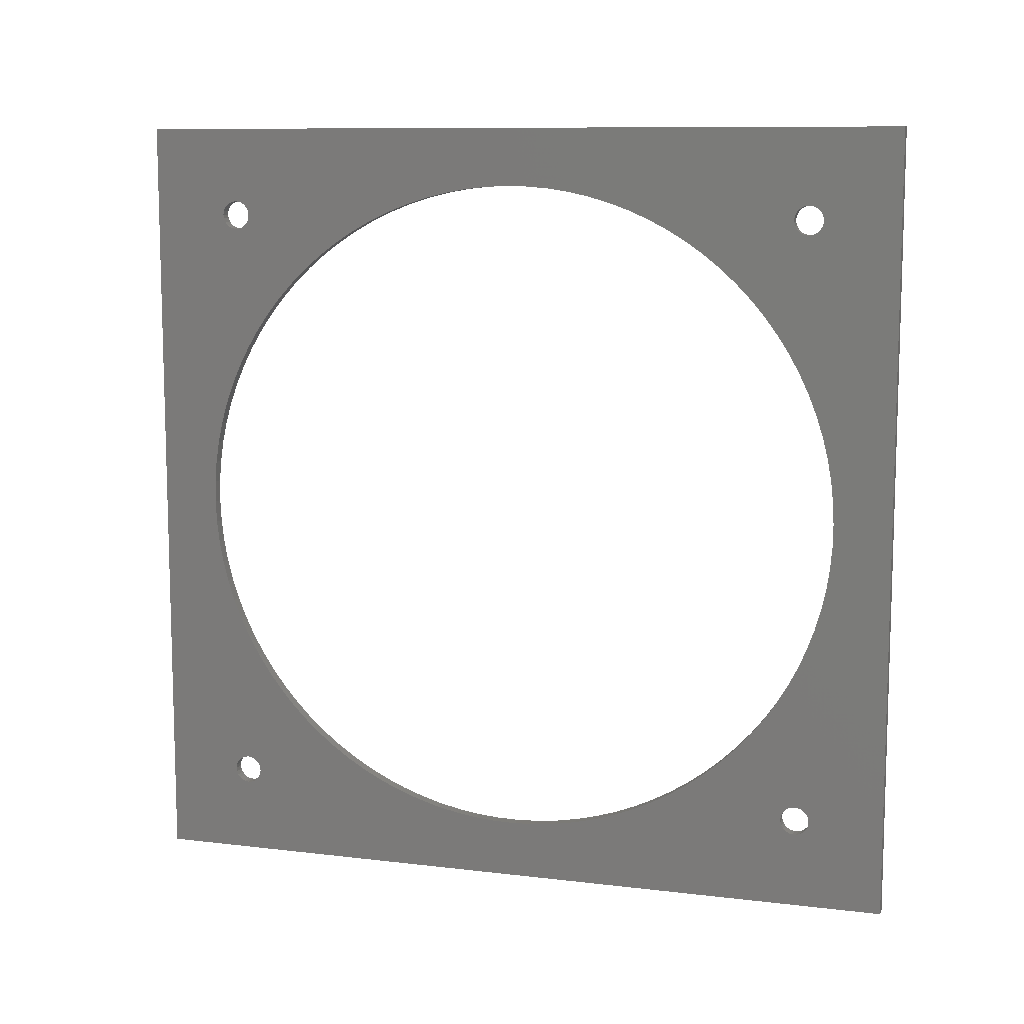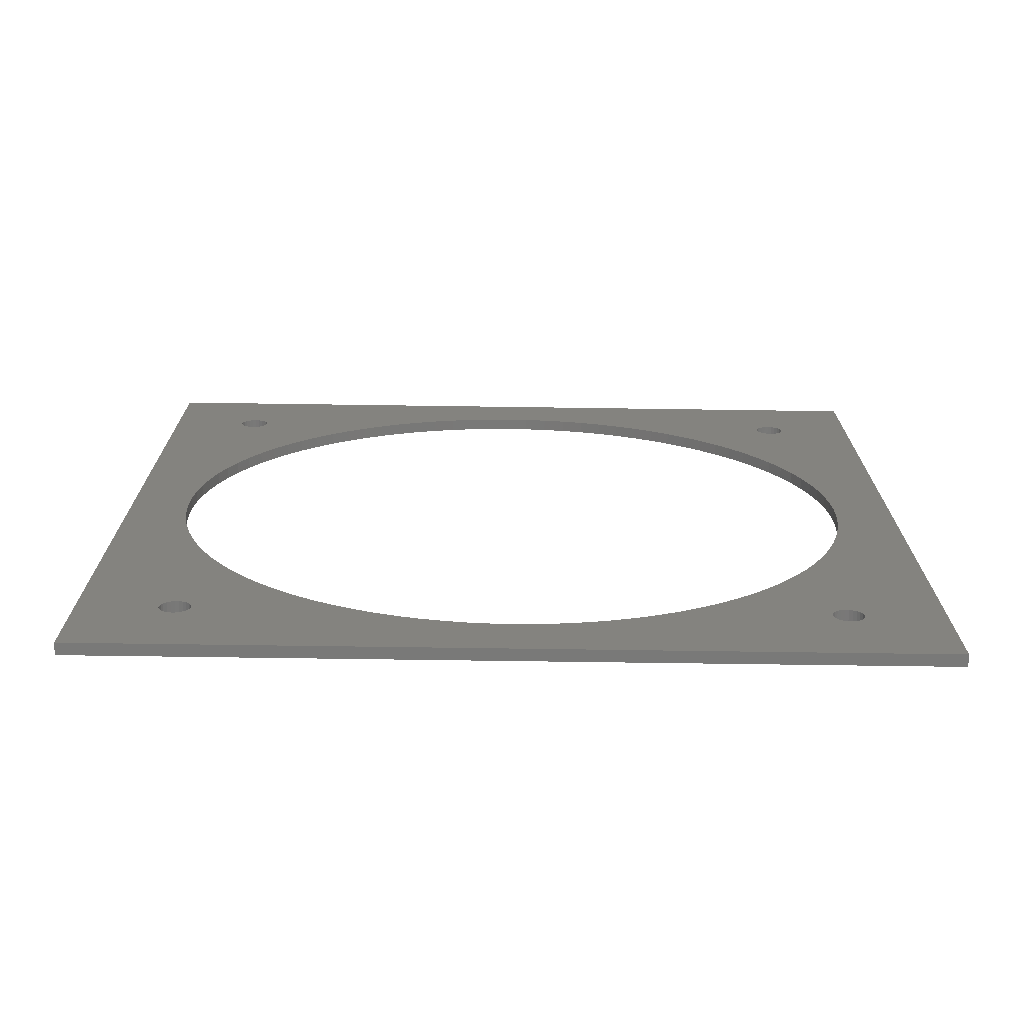
<metadata>
{"format":"stl","ext":"stl","renderer":"f3d","projection":"perspective","resolution":1024,"background":"white","views":[{"elev":9.9,"azim":107.3,"up":"+Y"},{"elev":-71.8,"azim":89.2,"up":"+Z"}]}
</metadata>
<code>
# stl→obj: 392 verts, 800 faces
v 3.516 775.8 35.24
v 1.516 772.4 33.62
v 3.516 772.4 33.62
v 1.516 775.8 35.24
v 3.516 768.8 32.23
v 1.516 765.2 31.08
v 3.516 765.2 31.08
v 1.516 768.8 32.23
v 1.516 817.4 18.87
v 3.516 681.4 18.87
v 1.516 681.4 18.87
v 3.516 817.4 18.87
v 3.516 788.3 43.84
v 1.516 785.4 41.39
v 3.516 785.4 41.39
v 1.516 788.3 43.84
v 3.516 791 46.48
v 1.516 791 46.48
v 3.516 817.4 154.9
v 1.516 817.4 154.9
v 1.516 793.6 49.29
v 3.516 793.6 49.29
v 1.516 782.3 39.13
v 3.516 782.3 39.13
v 1.516 681.4 154.9
v 3.516 681.4 154.9
v 1.516 779.1 37.08
v 3.516 779.1 37.08
v 3.516 692.3 97.32
v 1.516 693.1 101
v 3.516 693.1 101
v 1.516 692.3 97.32
v 3.516 721.1 36.21
v 1.516 717.9 38.16
v 3.516 717.9 38.16
v 1.516 721.1 36.21
v 3.516 738.9 29.82
v 1.516 735.2 30.62
v 3.516 735.2 30.62
v 1.516 738.9 29.82
v 1.516 692.7 74.7
v 3.516 692 78.43
v 3.516 692.7 74.7
v 1.516 692 78.43
v 3.516 757.8 29.48
v 1.516 754 29.05
v 3.516 754 29.05
v 1.516 757.8 29.48
v 3.516 709 45.24
v 1.516 706.4 47.97
v 3.516 706.4 47.97
v 1.516 709 45.24
v 1.516 750.3 28.87
v 3.516 750.3 28.87
v 3.516 731.6 31.67
v 1.516 728 32.95
v 3.516 728 32.95
v 1.516 731.6 31.67
v 1.516 701.6 53.92
v 3.516 699.6 57.11
v 3.516 701.6 53.92
v 1.516 699.6 57.11
v 1.516 697.8 60.43
v 3.516 696.1 63.87
v 3.516 697.8 60.43
v 1.516 696.1 63.87
v 3.516 694.7 67.4
v 1.516 693.6 71.01
v 3.516 693.6 71.01
v 1.516 694.7 67.4
v 3.516 724.5 34.47
v 1.516 724.5 34.47
v 3.516 714.8 40.33
v 1.516 711.8 42.69
v 3.516 711.8 42.69
v 1.516 714.8 40.33
v 1.516 691.6 82.2
v 3.516 691.4 85.99
v 3.516 691.6 82.2
v 1.516 691.4 85.99
v 1.516 761.6 30.16
v 3.516 761.6 30.16
v 1.516 746.5 28.94
v 3.516 746.5 28.94
v 1.516 703.9 50.87
v 3.516 703.9 50.87
v 3.516 742.7 29.26
v 1.516 742.7 29.26
v 1.516 691.5 89.79
v 3.516 691.5 89.79
v 3.516 691.8 93.57
v 1.516 691.8 93.57
v 1.516 726.4 140.1
v 3.516 722.9 138.5
v 1.516 722.9 138.5
v 3.516 726.4 140.1
v 1.516 789.8 128.5
v 3.516 787 131
v 1.516 787 131
v 3.516 789.8 128.5
v 1.516 763.5 143.1
v 3.516 759.8 143.9
v 1.516 759.8 143.9
v 3.516 763.5 143.1
v 3.516 719.6 136.7
v 1.516 719.6 136.7
v 1.516 767.2 142.1
v 3.516 767.2 142.1
v 3.516 694.2 104.7
v 1.516 695.5 108.3
v 3.516 695.5 108.3
v 1.516 694.2 104.7
v 1.516 729.9 141.5
v 3.516 729.9 141.5
v 1.516 737.2 143.6
v 3.516 733.5 142.7
v 1.516 733.5 142.7
v 3.516 737.2 143.6
v 1.516 748.5 144.9
v 3.516 744.7 144.7
v 1.516 744.7 144.7
v 3.516 748.5 144.9
v 1.516 698.7 115.1
v 3.516 700.7 118.4
v 3.516 698.7 115.1
v 1.516 700.7 118.4
v 1.516 752.3 144.8
v 3.516 752.3 144.8
v 1.516 770.8 140.8
v 3.516 770.8 140.8
v 1.516 710.5 129.9
v 3.516 707.8 127.3
v 1.516 707.8 127.3
v 3.516 710.5 129.9
v 3.516 716.4 134.6
v 1.516 716.4 134.6
v 3.516 740.9 144.2
v 1.516 740.9 144.2
v 3.516 756.1 144.5
v 1.516 756.1 144.5
v 1.516 777.6 137.5
v 3.516 774.2 139.3
v 1.516 774.2 139.3
v 3.516 777.6 137.5
v 1.516 780.9 135.6
v 3.516 780.9 135.6
v 3.516 697 111.7
v 1.516 697 111.7
v 1.516 784 133.4
v 3.516 784 133.4
v 3.516 702.8 121.5
v 1.516 702.8 121.5
v 1.516 705.2 124.4
v 3.516 705.2 124.4
v 1.516 713.4 132.3
v 3.516 713.4 132.3
v 1.516 698.3 36.4
v 3.516 697.8 36.71
v 1.516 697.8 36.71
v 3.516 698.3 36.4
v 1.516 802.6 109.9
v 3.516 804 106.3
v 3.516 802.6 109.9
v 1.516 804 106.3
v 1.516 806.1 99.04
v 3.516 806.8 95.3
v 3.516 806.1 99.04
v 1.516 806.8 95.3
v 3.516 805.2 102.7
v 1.516 805.2 102.7
v 3.516 805.6 72.7
v 1.516 804.6 69.05
v 3.516 804.6 69.05
v 1.516 805.6 72.7
v 1.516 798.1 55.37
v 3.516 795.9 52.26
v 3.516 798.1 55.37
v 1.516 795.9 52.26
v 3.516 803.3 65.48
v 1.516 803.3 65.48
v 3.516 794.9 122.9
v 1.516 797.1 119.8
v 3.516 797.1 119.8
v 1.516 794.9 122.9
v 1.516 801.8 62
v 3.516 800 58.63
v 3.516 801.8 62
v 1.516 800 58.63
v 1.516 792.4 125.8
v 3.516 792.4 125.8
v 1.516 799.2 116.6
v 3.516 801 113.3
v 3.516 799.2 116.6
v 1.516 801 113.3
v 3.516 807.2 91.53
v 1.516 807.2 91.53
v 3.516 807.4 87.74
v 1.516 807.4 87.74
v 1.516 807.3 83.95
v 3.516 807 80.16
v 3.516 807.3 83.95
v 1.516 807 80.16
v 1.516 694.4 33.95
v 3.516 694.4 34.6
v 3.516 694.4 33.95
v 1.516 694.4 34.6
v 3.516 806.4 76.41
v 1.516 806.4 76.41
v 1.516 694.8 35.82
v 3.516 695.3 36.29
v 3.516 694.8 35.82
v 1.516 695.3 36.29
v 1.516 695.8 36.64
v 3.516 695.8 36.64
v 3.516 694.5 35.24
v 1.516 694.5 35.24
v 1.516 696.5 36.83
v 3.516 696.5 36.83
v 1.516 697.1 36.86
v 3.516 697.1 36.86
v 1.516 695 32.77
v 3.516 694.6 33.33
v 3.516 695 32.77
v 1.516 694.6 33.33
v 1.516 803.9 35.81
v 3.516 804.2 35.23
v 3.516 803.9 35.81
v 1.516 804.2 35.23
v 1.516 698.8 35.96
v 3.516 699.2 35.41
v 3.516 698.8 35.96
v 1.516 699.2 35.41
v 1.516 803.5 36.29
v 3.516 803.5 36.29
v 1.516 804.3 33.94
v 3.516 804.1 33.32
v 3.516 804.3 33.94
v 1.516 804.1 33.32
v 3.516 699.3 34.78
v 1.516 699.3 34.78
v 3.516 804.4 34.59
v 1.516 804.4 34.59
v 1.516 801 36.71
v 3.516 800.4 36.41
v 1.516 800.4 36.41
v 3.516 801 36.71
v 3.516 695.4 32.33
v 1.516 695.4 32.33
v 1.516 699.4 34.13
v 3.516 699.2 33.49
v 3.516 699.4 34.13
v 1.516 699.2 33.49
v 1.516 802.3 36.83
v 3.516 801.7 36.86
v 1.516 801.7 36.86
v 3.516 802.3 36.83
v 3.516 696 32.02
v 1.516 696 32.02
v 3.516 698.9 32.92
v 1.516 698.9 32.92
v 1.516 799.4 34.79
v 3.516 799.6 35.41
v 3.516 799.4 34.79
v 1.516 799.6 35.41
v 3.516 803.8 32.77
v 1.516 803.3 32.32
v 3.516 803.3 32.32
v 1.516 803.8 32.77
v 1.516 802.7 32.02
v 3.516 802.7 32.02
v 3.516 802.9 36.64
v 1.516 802.9 36.64
v 3.516 698.5 32.44
v 1.516 697.9 32.09
v 3.516 697.9 32.09
v 1.516 698.5 32.44
v 1.516 697.3 31.9
v 3.516 697.3 31.9
v 1.516 696.6 31.88
v 3.516 696.6 31.88
v 1.516 799.4 34.14
v 3.516 799.4 34.14
v 3.516 800 35.97
v 1.516 800 35.97
v 1.516 803.6 141.1
v 3.516 803.1 141.5
v 1.516 803.1 141.5
v 3.516 803.6 141.1
v 3.516 802.1 31.88
v 1.516 801.5 31.9
v 3.516 801.5 31.9
v 1.516 802.1 31.88
v 1.516 800.3 32.45
v 3.516 799.8 32.92
v 3.516 800.3 32.45
v 1.516 799.8 32.92
v 1.516 804 138.1
v 3.516 803.6 137.6
v 3.516 804 138.1
v 1.516 803.6 137.6
v 1.516 800.8 32.1
v 3.516 800.8 32.1
v 1.516 804 140.6
v 3.516 804 140.6
v 3.516 801.2 137
v 1.516 800.6 137.2
v 3.516 800.6 137.2
v 1.516 801.2 137
v 1.516 799.7 140.6
v 3.516 800.1 141.1
v 3.516 799.7 140.6
v 1.516 800.1 141.1
v 1.516 802.5 141.8
v 3.516 801.9 141.9
v 1.516 801.9 141.9
v 3.516 802.5 141.8
v 3.516 804.3 138.7
v 1.516 804.3 138.7
v 3.516 800.1 137.6
v 1.516 799.7 138.1
v 3.516 799.7 138.1
v 1.516 800.1 137.6
v 3.516 802.5 137
v 1.516 801.9 136.9
v 3.516 801.9 136.9
v 1.516 802.5 137
v 1.516 804.3 140
v 3.516 804.4 139.4
v 3.516 804.3 140
v 1.516 804.4 139.4
v 3.516 799.5 33.5
v 1.516 799.5 33.5
v 1.516 803.1 137.2
v 3.516 803.1 137.2
v 3.516 801.2 141.8
v 1.516 801.2 141.8
v 3.516 800.6 141.5
v 1.516 800.6 141.5
v 3.516 799.5 138.7
v 1.516 799.5 138.7
v 3.516 799.5 140
v 1.516 799.5 140
v 3.516 799.4 139.4
v 1.516 799.4 139.4
v 1.516 694.7 138.1
v 3.516 694.5 138.7
v 3.516 694.7 138.1
v 1.516 694.5 138.7
v 1.516 698.6 141.1
v 3.516 698.1 141.5
v 1.516 698.1 141.5
v 3.516 698.6 141.1
v 1.516 696.2 141.8
v 3.516 695.6 141.5
v 1.516 695.6 141.5
v 3.516 696.2 141.8
v 3.516 697.5 141.8
v 1.516 697.5 141.8
v 1.516 699 140.6
v 3.516 699.3 140
v 3.516 699 140.6
v 1.516 699.3 140
v 3.516 695.6 137.2
v 1.516 695.1 137.6
v 3.516 695.1 137.6
v 1.516 695.6 137.2
v 1.516 694.4 139.4
v 3.516 694.5 140
v 3.516 694.4 139.4
v 1.516 694.5 140
v 3.516 699.4 139.4
v 1.516 699.4 139.4
v 3.516 696.9 141.9
v 1.516 696.9 141.9
v 3.516 695.1 141.1
v 1.516 695.1 141.1
v 3.516 696.9 136.9
v 1.516 696.2 137
v 3.516 696.2 137
v 1.516 696.9 136.9
v 1.516 694.7 140.6
v 3.516 694.7 140.6
v 3.516 699.3 138.7
v 1.516 699 138.1
v 3.516 699 138.1
v 1.516 699.3 138.7
v 3.516 698.6 137.6
v 1.516 698.1 137.2
v 3.516 698.1 137.2
v 1.516 698.6 137.6
v 1.516 697.5 137
v 3.516 697.5 137
f 1 2 3
f 2 1 4
f 5 6 7
f 6 5 8
f 9 10 11
f 10 9 12
f 13 14 15
f 14 13 16
f 17 16 13
f 16 17 18
f 9 19 12
f 19 9 20
f 21 17 22
f 17 21 18
f 15 23 24
f 23 15 14
f 19 25 26
f 25 19 20
f 25 10 26
f 10 25 11
f 24 27 28
f 27 24 23
f 28 4 1
f 4 28 27
f 3 8 5
f 8 3 2
f 29 30 31
f 30 29 32
f 33 34 35
f 34 33 36
f 37 38 39
f 38 37 40
f 41 42 43
f 42 41 44
f 45 46 47
f 46 45 48
f 49 50 51
f 50 49 52
f 47 53 54
f 53 47 46
f 55 56 57
f 56 55 58
f 59 60 61
f 60 59 62
f 63 64 65
f 64 63 66
f 67 68 69
f 68 67 70
f 71 36 33
f 36 71 72
f 73 74 75
f 74 73 76
f 77 78 79
f 78 77 80
f 39 58 55
f 58 39 38
f 7 81 82
f 81 7 6
f 75 52 49
f 52 75 74
f 35 76 73
f 76 35 34
f 54 83 84
f 83 54 53
f 57 72 71
f 72 57 56
f 85 61 86
f 61 85 59
f 62 65 60
f 65 62 63
f 82 48 45
f 48 82 81
f 87 40 37
f 40 87 88
f 50 86 51
f 86 50 85
f 66 67 64
f 67 66 70
f 68 43 69
f 43 68 41
f 44 79 42
f 79 44 77
f 78 89 90
f 89 78 80
f 89 91 90
f 91 89 92
f 92 29 91
f 29 92 32
f 84 88 87
f 88 84 83
f 93 94 95
f 94 93 96
f 97 98 99
f 98 97 100
f 101 102 103
f 102 101 104
f 95 105 106
f 105 95 94
f 107 104 101
f 104 107 108
f 109 110 111
f 110 109 112
f 113 96 93
f 96 113 114
f 115 116 117
f 116 115 118
f 119 120 121
f 120 119 122
f 123 124 125
f 124 123 126
f 127 122 119
f 122 127 128
f 129 108 107
f 108 129 130
f 131 132 133
f 132 131 134
f 30 109 31
f 109 30 112
f 106 135 136
f 135 106 105
f 121 137 138
f 137 121 120
f 103 139 140
f 139 103 102
f 141 142 143
f 142 141 144
f 138 118 115
f 118 138 137
f 145 144 141
f 144 145 146
f 147 123 125
f 123 147 148
f 149 146 145
f 146 149 150
f 126 151 124
f 151 126 152
f 140 128 127
f 128 140 139
f 151 153 154
f 153 151 152
f 153 132 154
f 132 153 133
f 117 114 113
f 114 117 116
f 143 130 129
f 130 143 142
f 99 150 149
f 150 99 98
f 155 134 131
f 134 155 156
f 110 147 111
f 147 110 148
f 136 156 155
f 156 136 135
f 157 158 159
f 158 157 160
f 161 162 163
f 162 161 164
f 165 166 167
f 166 165 168
f 164 169 162
f 169 164 170
f 171 172 173
f 172 171 174
f 175 176 177
f 176 175 178
f 172 179 173
f 179 172 180
f 181 182 183
f 182 181 184
f 178 22 176
f 22 178 21
f 185 186 187
f 186 185 188
f 189 181 190
f 181 189 184
f 191 192 193
f 192 191 194
f 194 163 192
f 163 194 161
f 168 195 166
f 195 168 196
f 196 197 195
f 197 196 198
f 199 200 201
f 200 199 202
f 203 204 205
f 204 203 206
f 169 165 167
f 165 169 170
f 182 193 183
f 193 182 191
f 202 207 200
f 207 202 208
f 209 210 211
f 210 209 212
f 213 210 212
f 210 213 214
f 97 190 100
f 190 97 189
f 206 215 204
f 215 206 216
f 216 211 215
f 211 216 209
f 208 171 207
f 171 208 174
f 217 214 213
f 214 217 218
f 179 185 187
f 185 179 180
f 188 177 186
f 177 188 175
f 219 218 217
f 218 219 220
f 197 199 201
f 199 197 198
f 159 220 219
f 220 159 158
f 221 222 223
f 222 221 224
f 225 226 227
f 226 225 228
f 229 230 231
f 230 229 232
f 233 227 234
f 227 233 225
f 235 236 237
f 236 235 238
f 232 239 230
f 239 232 240
f 228 241 226
f 241 228 242
f 224 205 222
f 205 224 203
f 243 244 245
f 244 243 246
f 247 221 223
f 221 247 248
f 249 250 251
f 250 249 252
f 229 160 157
f 160 229 231
f 253 254 255
f 254 253 256
f 242 237 241
f 237 242 235
f 257 248 247
f 248 257 258
f 252 259 250
f 259 252 260
f 261 262 263
f 262 261 264
f 265 266 267
f 266 265 268
f 267 269 270
f 269 267 266
f 233 271 272
f 271 233 234
f 273 274 275
f 274 273 276
f 272 256 253
f 256 272 271
f 275 277 278
f 277 275 274
f 238 265 236
f 265 238 268
f 260 273 259
f 273 260 276
f 278 279 280
f 279 278 277
f 281 263 282
f 263 281 261
f 239 249 251
f 249 239 240
f 255 246 243
f 246 255 254
f 280 258 257
f 258 280 279
f 264 283 262
f 283 264 284
f 245 283 284
f 283 245 244
f 285 286 287
f 286 285 288
f 289 290 291
f 290 289 292
f 293 294 295
f 294 293 296
f 297 298 299
f 298 297 300
f 291 301 302
f 301 291 290
f 288 303 304
f 303 288 285
f 305 306 307
f 306 305 308
f 309 310 311
f 310 309 312
f 313 314 315
f 314 313 316
f 287 316 313
f 316 287 286
f 317 297 299
f 297 317 318
f 302 293 295
f 293 302 301
f 319 320 321
f 320 319 322
f 323 324 325
f 324 323 326
f 327 328 329
f 328 327 330
f 296 331 294
f 331 296 332
f 298 333 334
f 333 298 300
f 331 281 282
f 281 331 332
f 315 335 336
f 335 315 314
f 270 292 289
f 292 270 269
f 336 337 338
f 337 336 335
f 334 326 323
f 326 334 333
f 338 310 312
f 310 338 337
f 307 322 319
f 322 307 306
f 320 339 321
f 339 320 340
f 341 309 311
f 309 341 342
f 340 343 339
f 343 340 344
f 344 341 343
f 341 344 342
f 325 308 305
f 308 325 324
f 330 317 328
f 317 330 318
f 303 329 304
f 329 303 327
f 345 346 347
f 346 345 348
f 349 350 351
f 350 349 352
f 353 354 355
f 354 353 356
f 351 357 358
f 357 351 350
f 359 360 361
f 360 359 362
f 363 364 365
f 364 363 366
f 367 368 369
f 368 367 370
f 362 371 360
f 371 362 372
f 358 373 374
f 373 358 357
f 355 375 376
f 375 355 354
f 377 378 379
f 378 377 380
f 352 359 361
f 359 352 349
f 381 375 382
f 375 381 376
f 383 384 385
f 384 383 386
f 387 388 389
f 388 387 390
f 374 356 353
f 356 374 373
f 379 366 363
f 366 379 378
f 389 391 392
f 391 389 388
f 365 345 347
f 345 365 364
f 368 381 382
f 381 368 370
f 348 369 346
f 369 348 367
f 392 380 377
f 380 392 391
f 372 383 371
f 383 372 386
f 384 387 385
f 387 384 390
f 141 324 145
f 324 141 308
f 308 141 306
f 306 141 322
f 322 141 143
f 322 143 320
f 320 143 340
f 340 143 344
f 344 143 129
f 344 129 342
f 342 129 309
f 309 129 312
f 312 129 107
f 312 107 338
f 338 107 336
f 336 107 315
f 11 279 9
f 279 11 258
f 258 11 248
f 248 11 221
f 221 11 224
f 224 11 203
f 203 11 25
f 9 279 83
f 9 83 53
f 83 279 88
f 88 279 40
f 40 279 38
f 38 279 58
f 203 25 206
f 206 25 216
f 216 25 209
f 209 25 212
f 212 25 213
f 213 25 217
f 217 25 219
f 219 25 44
f 219 44 41
f 219 41 68
f 219 68 70
f 219 70 66
f 219 66 63
f 219 63 62
f 219 62 59
f 219 59 85
f 219 85 50
f 219 50 52
f 219 52 74
f 219 74 76
f 219 76 34
f 44 25 77
f 77 25 80
f 80 25 89
f 89 25 92
f 92 25 32
f 32 25 30
f 30 25 112
f 112 25 110
f 110 25 148
f 148 25 123
f 123 25 126
f 126 25 152
f 152 25 153
f 153 25 364
f 153 364 133
f 133 364 366
f 133 366 131
f 131 366 378
f 131 378 155
f 155 378 380
f 155 380 136
f 136 380 106
f 364 25 345
f 345 25 348
f 348 25 367
f 367 25 370
f 370 25 381
f 381 25 376
f 376 25 355
f 355 25 353
f 353 25 374
f 374 25 117
f 117 25 115
f 115 25 138
f 138 25 121
f 121 25 119
f 9 235 20
f 235 9 238
f 238 9 268
f 268 9 266
f 266 9 269
f 269 9 292
f 292 9 46
f 46 9 53
f 292 46 48
f 292 48 81
f 292 81 6
f 20 235 242
f 20 242 228
f 20 228 225
f 20 225 233
f 20 233 272
f 20 272 253
f 20 253 255
f 20 255 202
f 202 255 208
f 208 255 174
f 174 255 172
f 172 255 180
f 180 255 185
f 185 255 188
f 188 255 175
f 175 255 178
f 178 255 21
f 21 255 18
f 18 255 16
f 16 255 14
f 14 255 23
f 23 255 27
f 20 202 199
f 20 199 198
f 20 198 196
f 20 196 168
f 20 168 165
f 20 165 170
f 20 170 164
f 20 164 161
f 20 161 194
f 20 194 191
f 20 191 182
f 20 182 184
f 20 184 300
f 300 184 189
f 300 189 333
f 333 189 97
f 333 97 326
f 326 97 99
f 326 99 149
f 326 149 324
f 324 149 145
f 20 300 297
f 20 297 318
f 20 318 330
f 20 330 327
f 20 327 303
f 20 303 285
f 20 285 287
f 20 287 313
f 20 313 315
f 20 315 107
f 20 107 101
f 20 101 103
f 20 103 140
f 20 140 127
f 20 127 119
f 20 119 25
f 380 95 106
f 95 380 391
f 95 391 388
f 95 388 390
f 95 390 384
f 95 384 386
f 95 386 93
f 93 386 372
f 93 372 362
f 93 362 359
f 93 359 113
f 113 359 349
f 113 349 351
f 113 351 117
f 117 351 358
f 117 358 374
f 8 292 6
f 292 8 290
f 290 8 301
f 301 8 293
f 293 8 2
f 293 2 296
f 296 2 332
f 332 2 281
f 281 2 4
f 281 4 261
f 261 4 264
f 264 4 27
f 264 27 284
f 284 27 245
f 245 27 243
f 243 27 255
f 279 56 58
f 56 279 277
f 56 277 274
f 56 274 276
f 56 276 260
f 56 260 252
f 56 252 72
f 72 252 249
f 72 249 240
f 72 240 36
f 36 240 232
f 36 232 229
f 36 229 157
f 36 157 34
f 34 157 159
f 34 159 219
f 94 377 105
f 377 94 392
f 392 94 389
f 389 94 387
f 387 94 385
f 385 94 383
f 383 94 96
f 383 96 371
f 371 96 360
f 360 96 361
f 361 96 114
f 361 114 352
f 352 114 350
f 350 114 116
f 350 116 357
f 357 116 373
f 12 289 10
f 289 12 270
f 270 12 267
f 267 12 265
f 265 12 236
f 236 12 237
f 237 12 19
f 10 289 47
f 10 47 54
f 47 289 45
f 45 289 82
f 82 289 7
f 237 19 241
f 241 19 226
f 226 19 227
f 227 19 234
f 234 19 271
f 271 19 256
f 256 19 254
f 254 19 200
f 254 200 207
f 254 207 171
f 254 171 173
f 254 173 179
f 254 179 187
f 254 187 186
f 254 186 177
f 254 177 176
f 254 176 22
f 254 22 17
f 254 17 13
f 254 13 15
f 254 15 24
f 254 24 28
f 200 19 201
f 201 19 197
f 197 19 195
f 195 19 166
f 166 19 167
f 167 19 169
f 169 19 162
f 162 19 163
f 163 19 192
f 192 19 193
f 193 19 183
f 183 19 181
f 181 19 298
f 181 298 190
f 190 298 334
f 190 334 100
f 100 334 323
f 100 323 98
f 98 323 150
f 150 323 325
f 150 325 146
f 298 19 299
f 299 19 317
f 317 19 328
f 328 19 329
f 329 19 304
f 304 19 288
f 288 19 286
f 286 19 316
f 316 19 314
f 314 19 108
f 108 19 104
f 104 19 102
f 102 19 139
f 139 19 128
f 128 19 122
f 10 205 26
f 205 10 222
f 222 10 223
f 223 10 247
f 247 10 257
f 257 10 280
f 280 10 84
f 84 10 54
f 280 84 87
f 280 87 37
f 280 37 39
f 280 39 55
f 26 205 204
f 26 204 215
f 26 215 211
f 26 211 210
f 26 210 214
f 26 214 218
f 26 218 220
f 26 220 42
f 42 220 43
f 43 220 69
f 69 220 67
f 67 220 64
f 64 220 65
f 65 220 60
f 60 220 61
f 61 220 86
f 86 220 51
f 51 220 49
f 49 220 75
f 75 220 73
f 73 220 35
f 26 42 79
f 26 79 78
f 26 78 90
f 26 90 91
f 26 91 29
f 26 29 31
f 26 31 109
f 26 109 111
f 26 111 147
f 26 147 125
f 26 125 124
f 26 124 151
f 26 151 154
f 26 154 365
f 365 154 132
f 365 132 363
f 363 132 134
f 363 134 379
f 379 134 156
f 379 156 377
f 377 156 135
f 377 135 105
f 26 365 347
f 26 347 346
f 26 346 369
f 26 369 368
f 26 368 382
f 26 382 375
f 26 375 354
f 26 354 356
f 26 356 373
f 26 373 116
f 26 116 118
f 26 118 137
f 26 137 120
f 26 120 122
f 26 122 19
f 325 144 146
f 144 325 305
f 144 305 307
f 144 307 319
f 144 319 142
f 142 319 321
f 142 321 339
f 142 339 343
f 142 343 130
f 130 343 341
f 130 341 311
f 130 311 310
f 130 310 108
f 108 310 337
f 108 337 335
f 108 335 314
f 57 280 55
f 280 57 278
f 278 57 275
f 275 57 273
f 273 57 259
f 259 57 250
f 250 57 71
f 250 71 251
f 251 71 239
f 239 71 33
f 239 33 230
f 230 33 231
f 231 33 160
f 160 33 35
f 160 35 158
f 158 35 220
f 289 5 7
f 5 289 291
f 5 291 302
f 5 302 295
f 5 295 3
f 3 295 294
f 3 294 331
f 3 331 282
f 3 282 1
f 1 282 263
f 1 263 262
f 1 262 28
f 28 262 283
f 28 283 244
f 28 244 246
f 28 246 254

</code>
